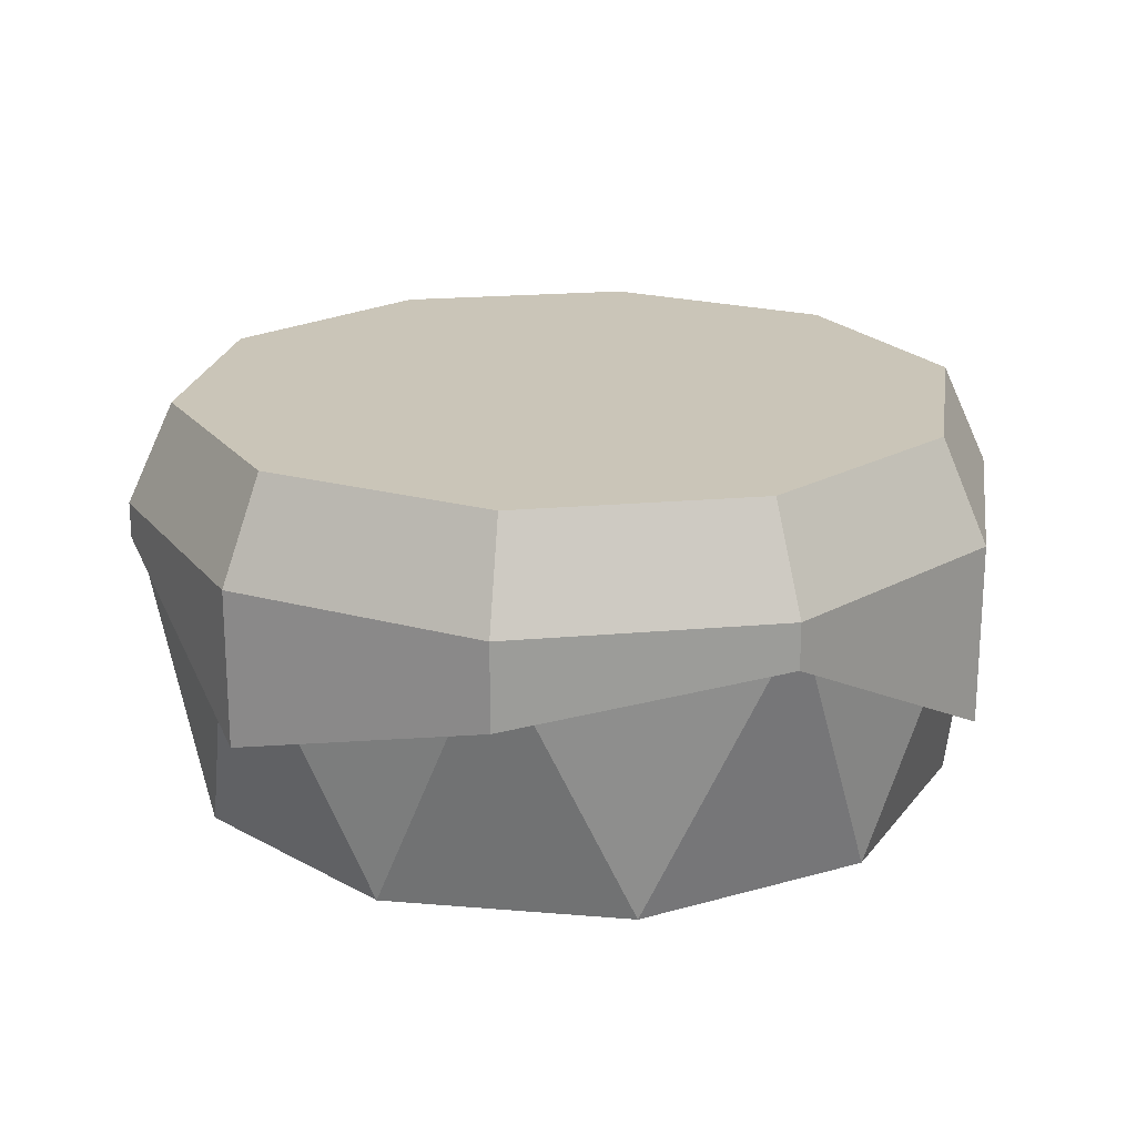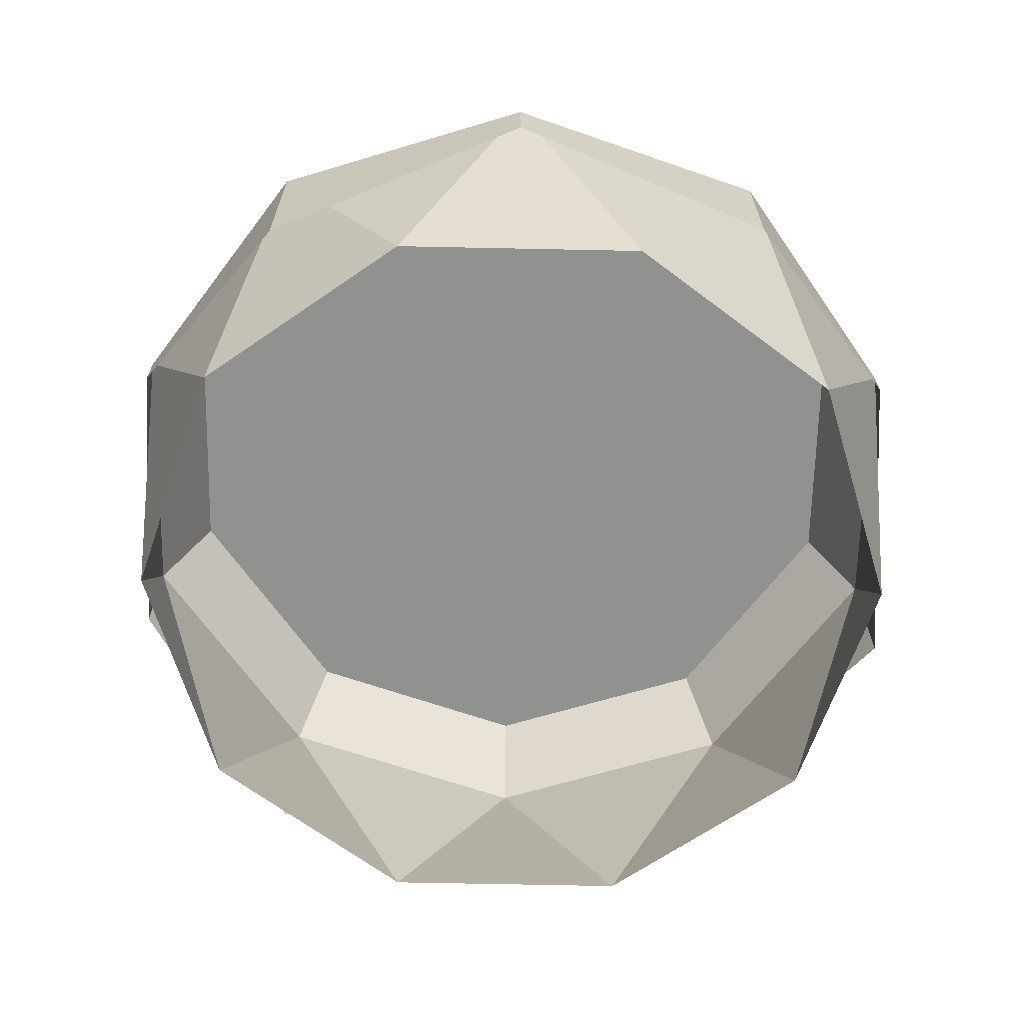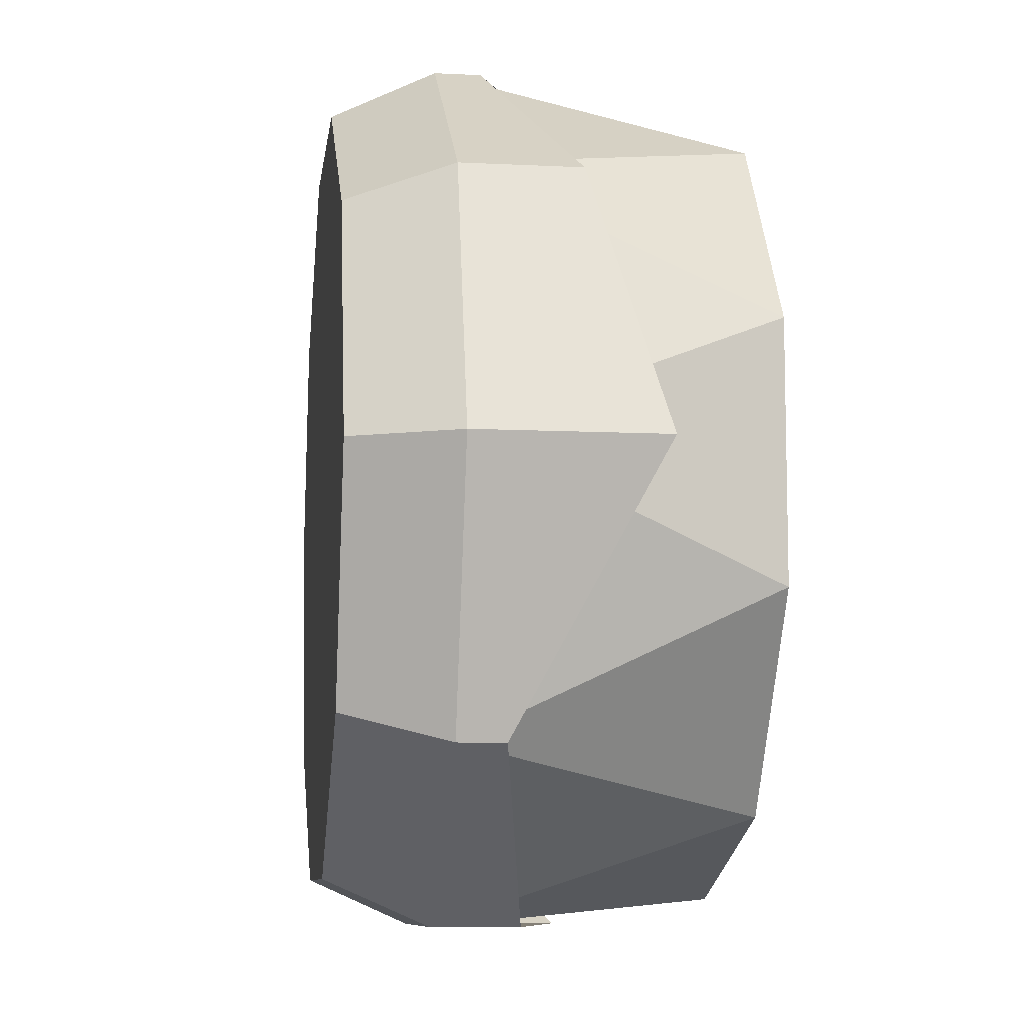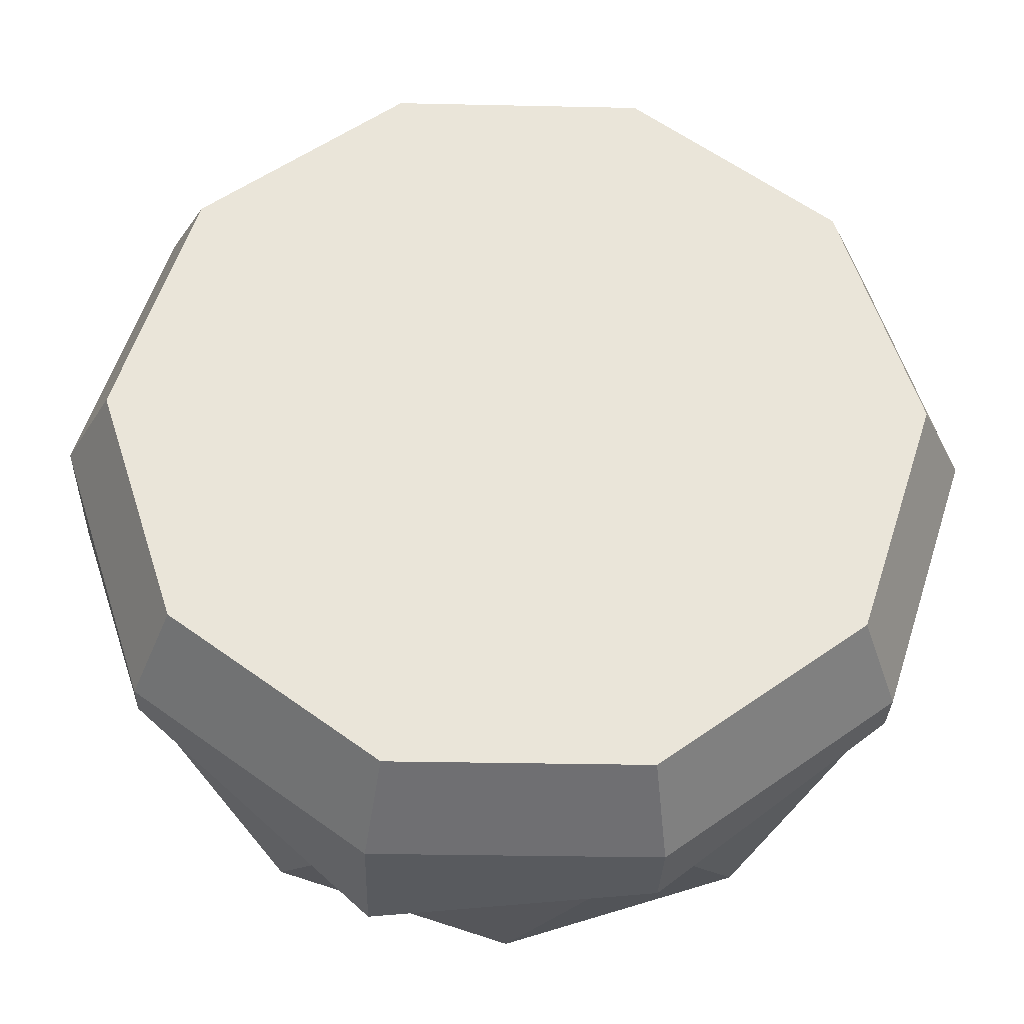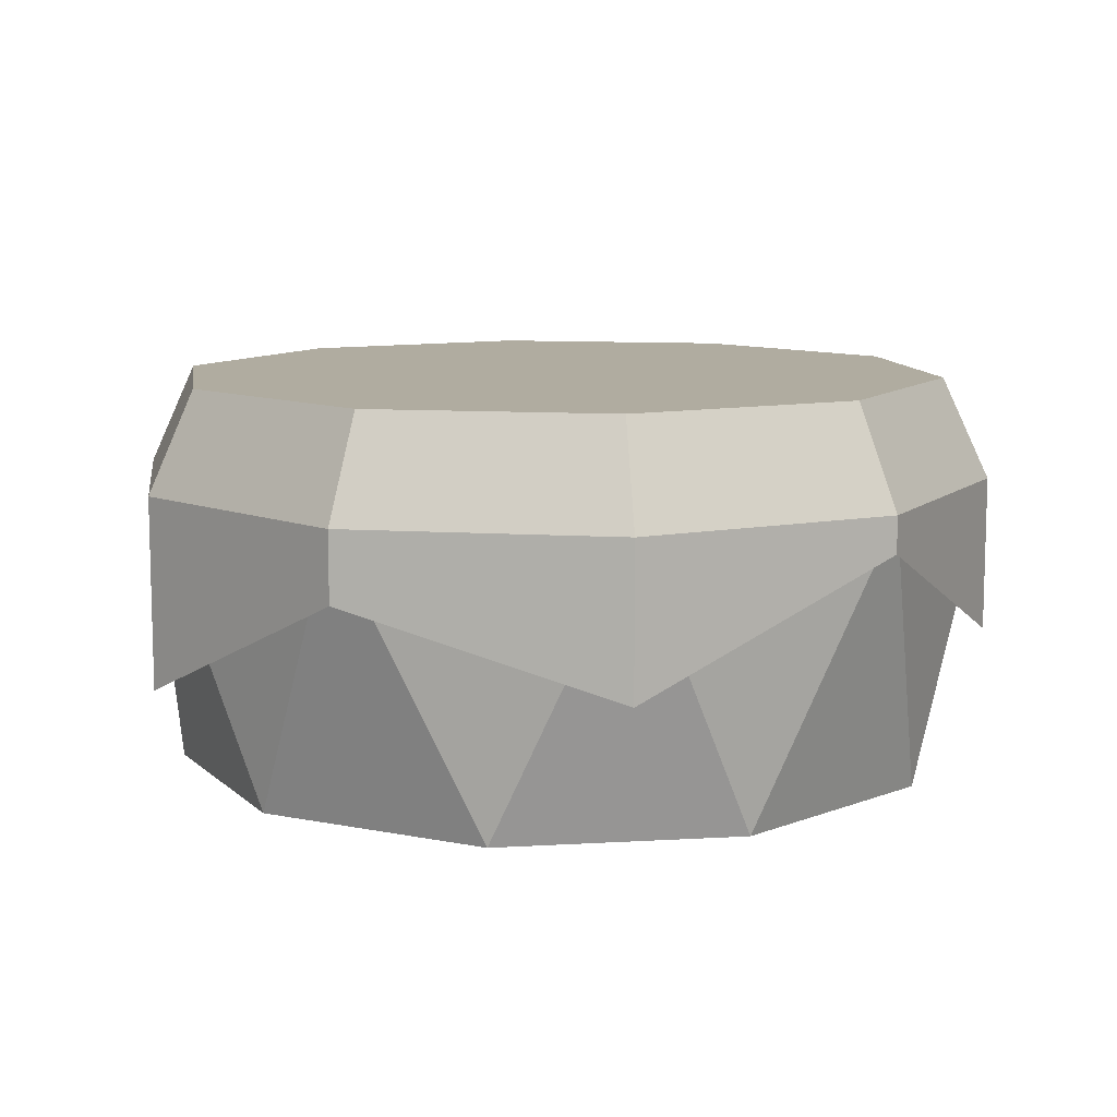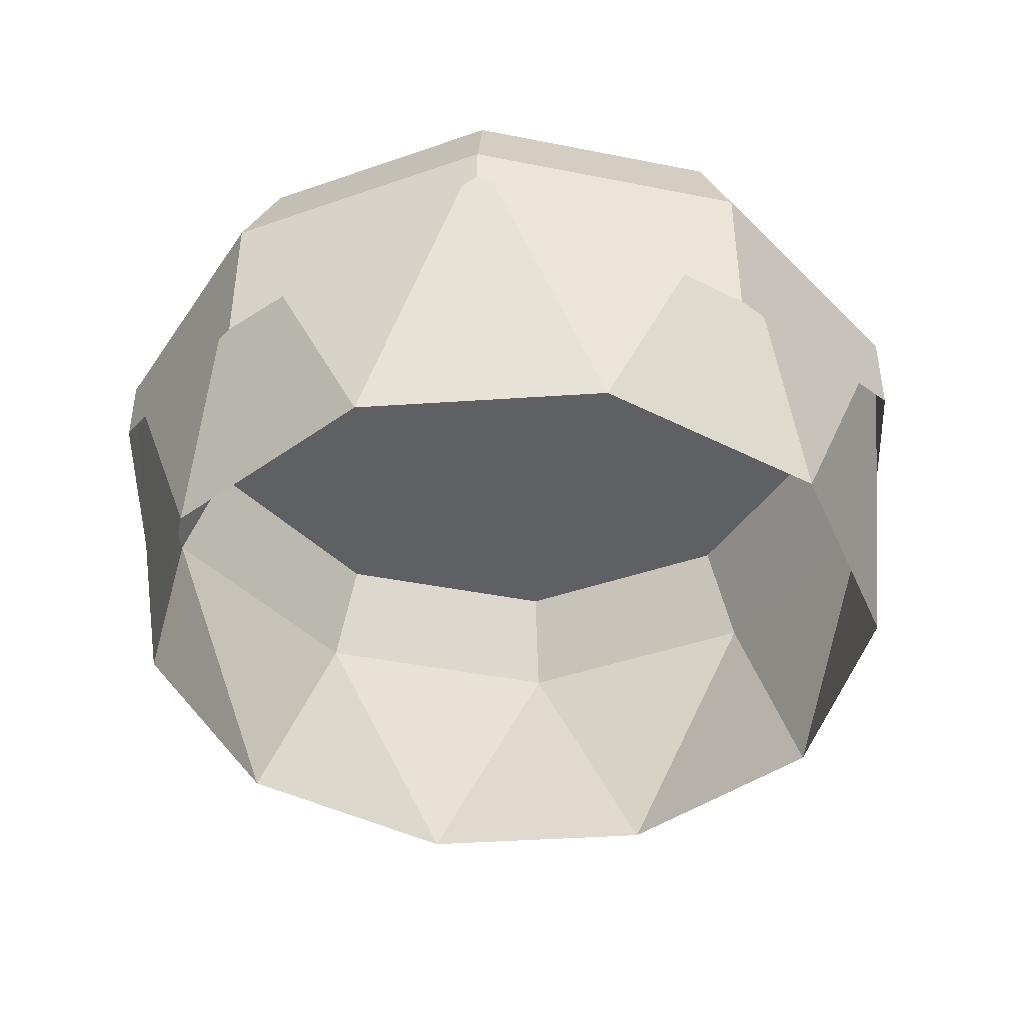
<metadata>
{"format":"obj","ext":"obj","renderer":"f3d","projection":"perspective","resolution":1024,"background":"white","views":[{"elev":20.4,"azim":-153.3,"up":"+Y"},{"elev":-65.9,"azim":52.8,"up":"+Y"},{"elev":-9.0,"azim":-97.4,"up":"+Z"},{"elev":-30.8,"azim":178.2,"up":"+Z"},{"elev":10.0,"azim":81.4,"up":"+Y"},{"elev":-42.5,"azim":130.6,"up":"+Y"}]}
</metadata>
<code>
o ORCDRUM_1
v -0.1952 0.353 0.6007
v -0.511 0.3535 -0.3712
v -0.4562 0.5639 0.3315
v 0.511 0.4186 0.3712
v -0.6316 0.4186 -0
v 0.1952 0.4186 -0.6007
v 0.3315 0 0.4562
v -0.5363 0 0.1743
v -0.3315 0 -0.4562
v 0.5363 0 -0.1742
v -0.1952 0.4186 0.6007
v 0.511 0.3665 -0.3712
v -0.1743 0.5639 -0.5363
v 0.511 0.3193 0.3712
v 0.5639 0.5639 -0
v 0.1743 0.5639 0.5363
v 0.511 0.4186 -0.3712
v -0.511 0.4186 -0.3712
v 0 0 -0.5639
v -0.3315 0 0.4562
v -0.1952 0.2953 -0.6007
v -0.511 0.2533 0.3712
v -0.5639 0.5639 -0
v 0.1743 0.5639 -0.5363
v 0.1952 0.4186 0.6007
v 0.6316 0.4186 -0
v -0.1952 0.4186 -0.6007
v -0.511 0.4186 0.3712
v 0.5363 0 0.1743
v 0 0 0.5639
v -0.5363 0 -0.1742
v 0.3315 0 -0.4562
v -0.4562 0.5639 -0.3315
v 0.4562 0.5639 0.3315
v -0.1743 0.5639 0.5363
v 0.4562 0.5639 -0.3315
v 0.1952 0.1963 -0.6007
v 0.6316 0.2026 -0
v -0.6316 0.1601 -0
v 0.1952 0.1445 0.6007
v 0.1952 0.4186 -0.6007
v -0.511 0.4186 0.3712
v 0.6316 0.4186 -0
v 0.1952 0.4186 0.6007
v -0.6316 0.4186 -0
v -0.1952 0.4186 -0.6007
v 0.511 0.4186 0.3712
v -0.1952 0.4186 0.6007
v -0.511 0.4186 -0.3712
v 0.511 0.4186 -0.3712
f 2 39 45
f 23 35 13
f 13 35 15
f 49 23 33
f 12 37 41
f 47 15 34
f 50 43 38
f 43 50 36
f 1 40 44
f 42 48 35
f 46 49 33
f 48 42 22
f 23 3 35
f 42 45 39
f 13 15 24
f 41 46 13
f 46 33 13
f 23 13 33
f 44 47 34
f 34 15 16
f 48 16 35
f 15 35 16
f 50 24 36
f 24 15 36
f 46 41 37
f 14 38 43
f 39 22 42
f 47 44 40
f 50 41 24
f 41 13 24
f 45 42 3
f 42 35 3
f 43 36 15
f 47 43 15
f 48 44 16
f 44 34 16
f 49 45 23
f 45 3 23
f 37 21 46
f 49 46 21
f 40 14 47
f 43 47 14
f 22 1 48
f 44 48 1
f 21 2 49
f 45 49 2
f 38 12 50
f 41 50 12
f 32 19 6
f 30 25 11
f 29 26 4
f 20 30 11
f 19 27 6
f 31 8 5
f 7 29 4
f 8 28 5
f 32 6 17
f 31 5 18
f 19 9 27
f 8 20 28
f 7 4 25
f 10 17 26
f 9 18 27
f 20 11 28
f 29 10 26
f 30 7 25
f 9 31 18
f 10 32 17

</code>
